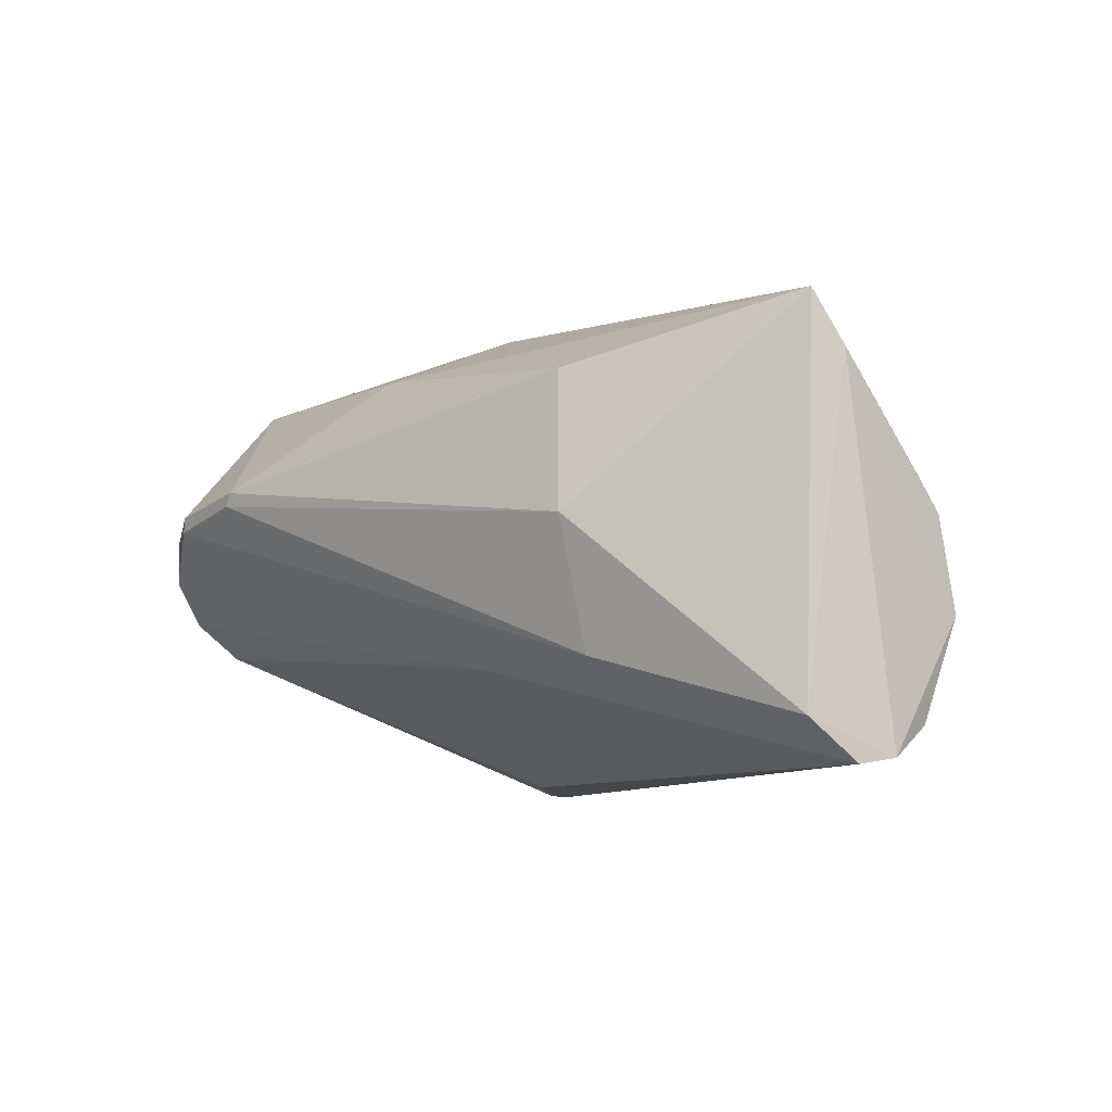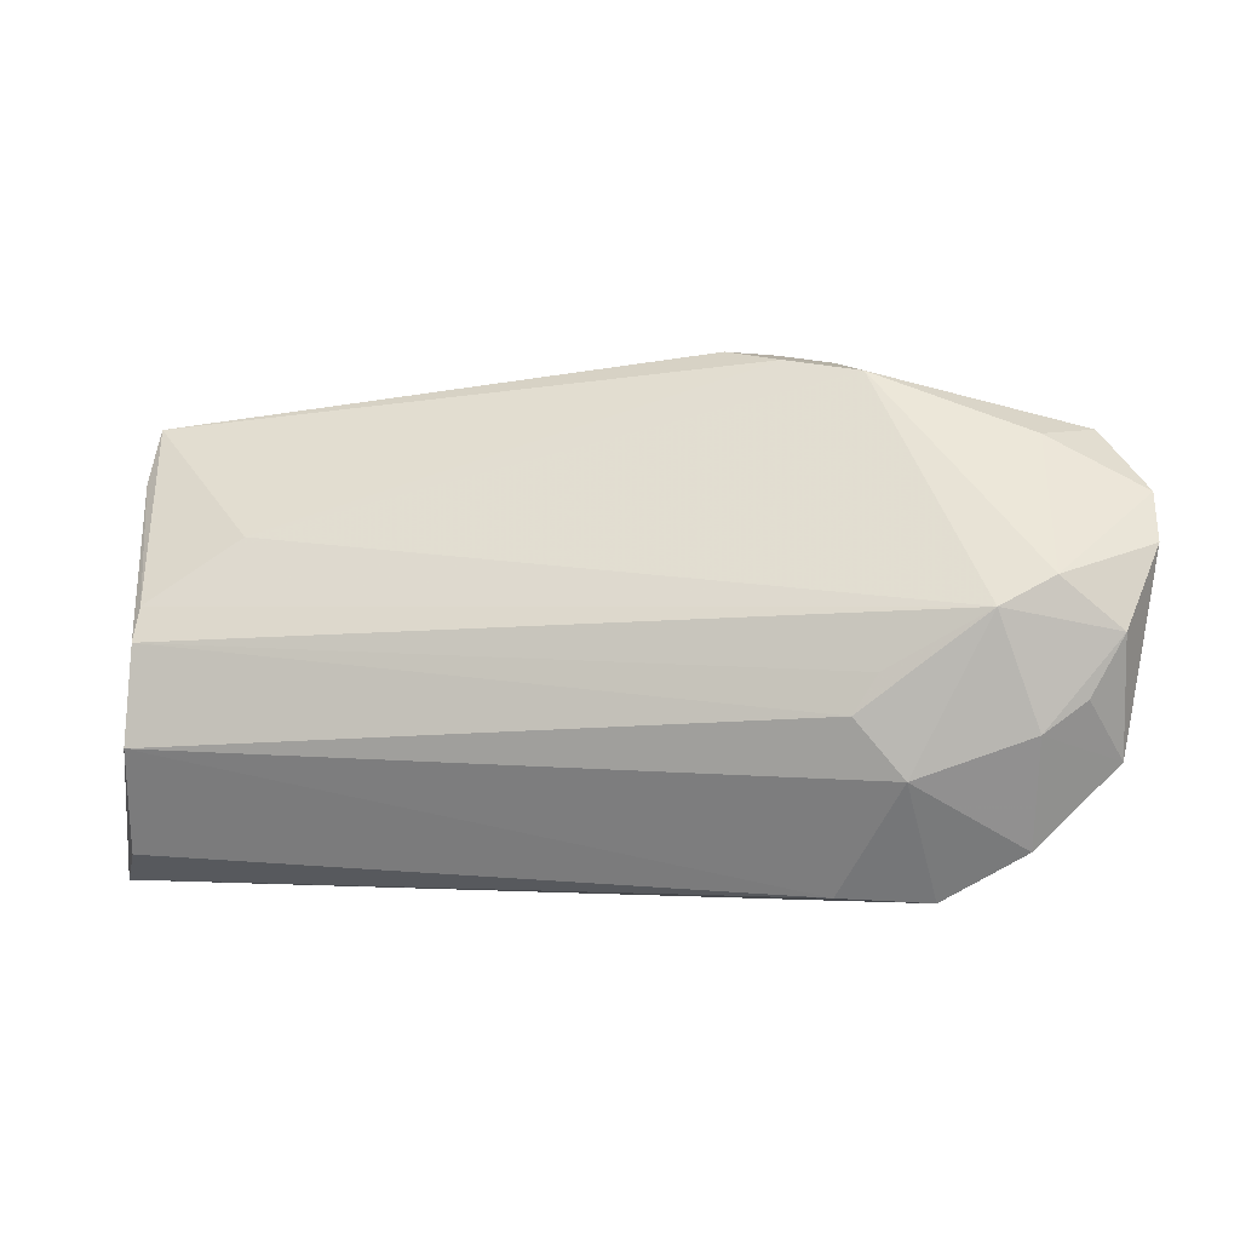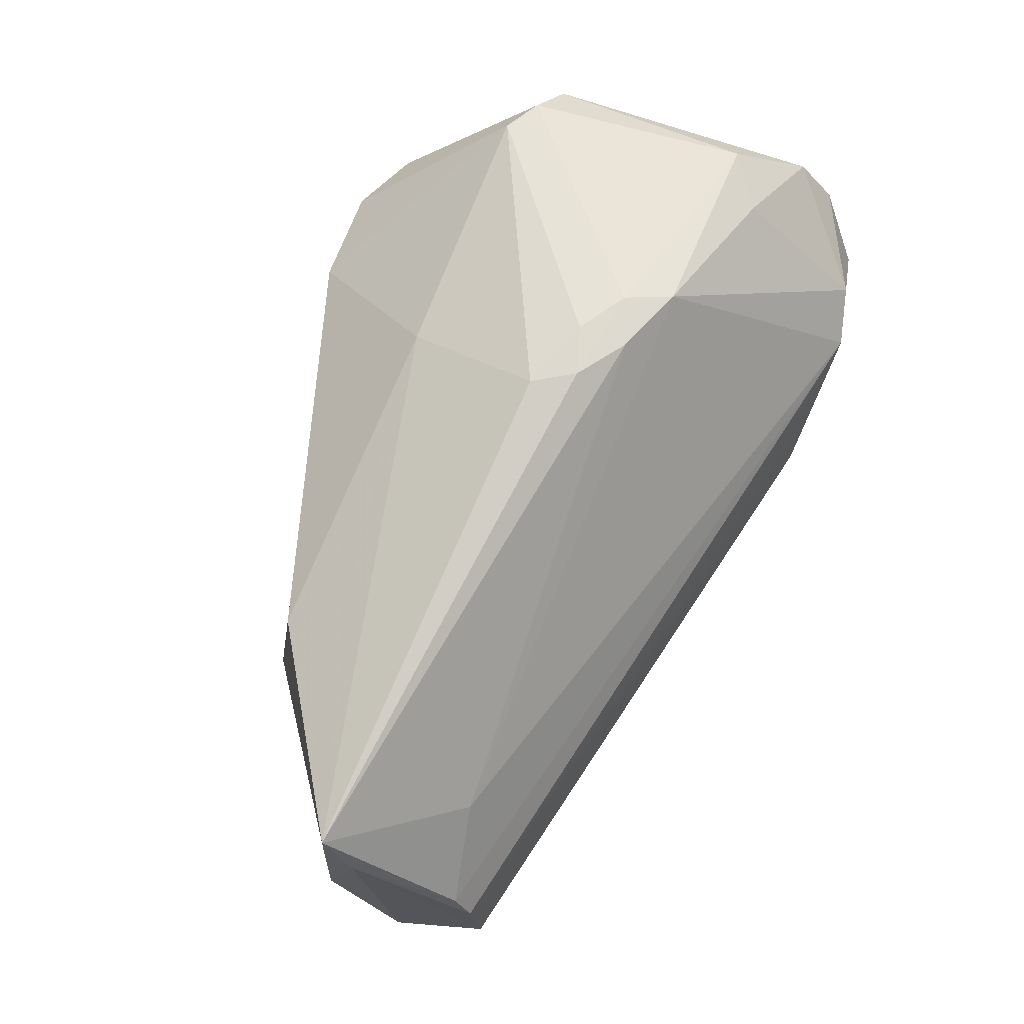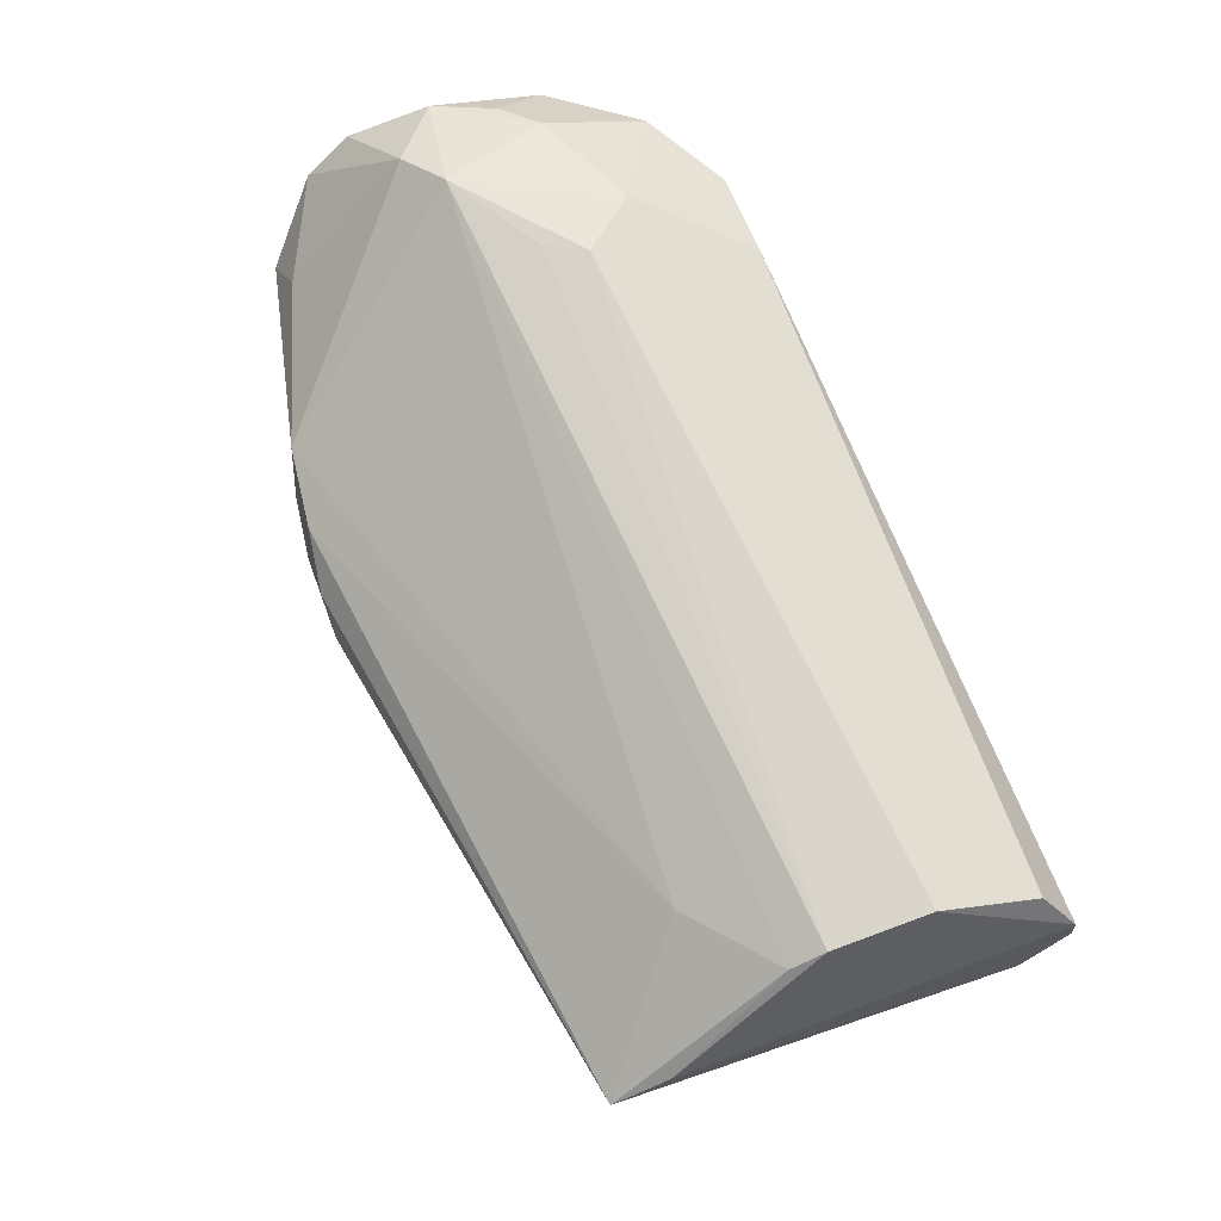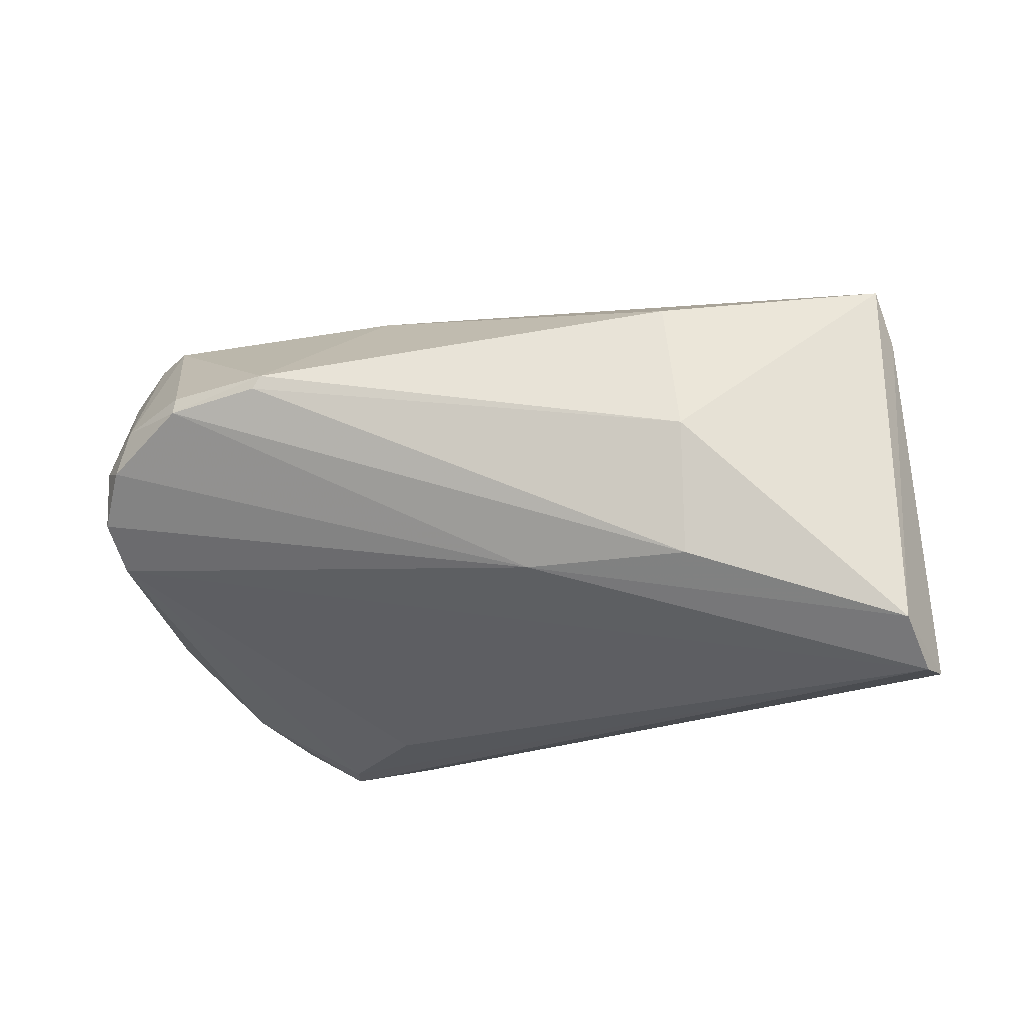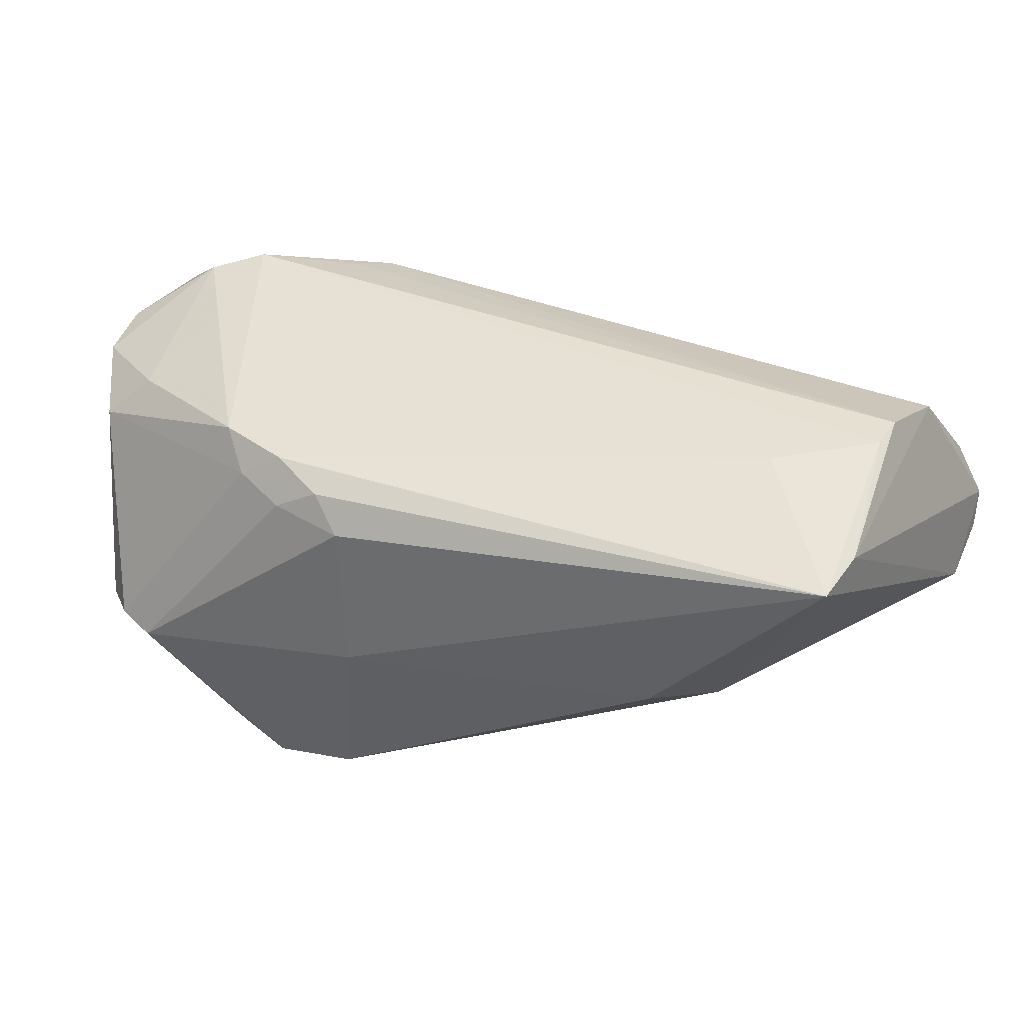
<metadata>
{"format":"obj","ext":"obj","renderer":"f3d","projection":"perspective","resolution":1024,"background":"white","views":[{"elev":-10.3,"azim":-127.1,"up":"+Y"},{"elev":4.3,"azim":0.2,"up":"+Y"},{"elev":74.2,"azim":-69.9,"up":"+Y"},{"elev":57.5,"azim":-112.2,"up":"+Z"},{"elev":-24.5,"azim":-160.7,"up":"+Y"},{"elev":5.8,"azim":-151.3,"up":"+Z"}]}
</metadata>
<code>
v 0.0476 0.07955 0.03159
v 0.05107 0.07085 0.02932
v 0.05155 0.08479 0.01166
v 0.0378 0.07966 0.001454
v 0.003463 0.06339 0.01822
v 0.04968 0.07402 0.006068
v 0.05279 0.08309 0.02666
v 0.04096 0.07029 0.03187
v 0.004763 0.08594 0.01461
v 0.04686 0.07826 0.003082
v 0.01545 0.06876 0.009165
v 0.04225 0.06424 0.02719
v 0.05076 0.07694 0.0312
v 0.05194 0.07934 0.01192
v 0.04739 0.08696 0.009576
v 0.03981 0.08877 0.02232
v 0.004708 0.07575 0.02291
v 0.04326 0.07825 0.001504
v 0.04922 0.07685 0.005046
v 0.00388 0.06302 0.01619
v 0.01492 0.07561 0.007094
v 0.04749 0.06709 0.02341
v 0.03799 0.06443 0.02855
v 0.04687 0.06679 0.02987
v 0.05268 0.08083 0.0287
v 0.0448 0.07816 0.03239
v 0.05186 0.07166 0.02094
v 0.03344 0.08627 0.009169
v 0.04939 0.08662 0.01073
v 0.04791 0.08577 0.02477
v 0.032 0.08965 0.01658
v 0.004269 0.08319 0.0163
v 0.0044 0.07071 0.02358
v 0.04793 0.07608 0.003688
v 0.0431 0.07908 0.001478
v 0.03826 0.07896 0.001496
v 0.02443 0.06902 0.00893
v 0.01593 0.0832 0.007859
v 0.004338 0.06514 0.0134
v 0.04963 0.07218 0.008675
v 0.04273 0.0642 0.02862
v 0.0469 0.07239 0.03194
v 0.009911 0.08075 0.02108
v 0.05081 0.08595 0.0228
v 0.03864 0.08919 0.01979
v 0.03327 0.08977 0.01886
v 0.004959 0.07743 0.02193
v 0.03846 0.07324 0.03187
v 0.004203 0.06515 0.02095
v 0.03709 0.06423 0.02264
v 0.0491 0.07394 0.03143
v 0.03596 0.08932 0.02078
v 0.03597 0.0896 0.01808
v 0.03967 0.0752 0.03179
f 14 3 7
f 19 10 3
f 19 14 6
f 19 3 14
f 24 22 2
f 25 7 1
f 25 1 13
f 25 13 2
f 26 13 1
f 26 1 16
f 27 6 14
f 27 2 22
f 27 25 2
f 27 14 7
f 27 7 25
f 28 15 4
f 29 3 10
f 29 10 15
f 30 16 1
f 30 1 7
f 31 28 9
f 31 15 28
f 33 23 8
f 33 32 5
f 33 17 32
f 34 18 10
f 34 19 6
f 34 10 19
f 35 15 10
f 35 10 18
f 35 18 4
f 35 4 15
f 36 18 11
f 36 4 18
f 36 21 4
f 36 11 21
f 37 34 6
f 37 11 18
f 37 18 34
f 38 21 9
f 38 4 21
f 38 28 4
f 38 9 28
f 39 9 21
f 39 32 9
f 39 20 5
f 39 5 32
f 39 21 11
f 39 37 20
f 39 11 37
f 40 22 12
f 40 27 22
f 40 6 27
f 40 37 6
f 40 20 37
f 41 20 12
f 41 12 22
f 41 22 24
f 41 24 8
f 41 8 23
f 41 23 5
f 41 5 20
f 42 8 24
f 42 26 8
f 42 13 26
f 42 24 2
f 43 26 16
f 44 7 3
f 44 3 29
f 44 30 7
f 44 16 30
f 45 29 15
f 45 44 29
f 45 16 44
f 46 31 9
f 47 32 17
f 47 9 32
f 47 43 9
f 47 17 26
f 47 26 43
f 48 17 33
f 48 33 8
f 48 8 26
f 49 33 5
f 49 5 23
f 49 23 33
f 50 40 12
f 50 12 20
f 50 20 40
f 51 42 2
f 51 2 13
f 51 13 42
f 52 43 16
f 52 9 43
f 52 46 9
f 52 16 45
f 52 45 46
f 53 46 45
f 53 45 15
f 53 15 31
f 53 31 46
f 54 48 26
f 54 26 17
f 54 17 48

</code>
